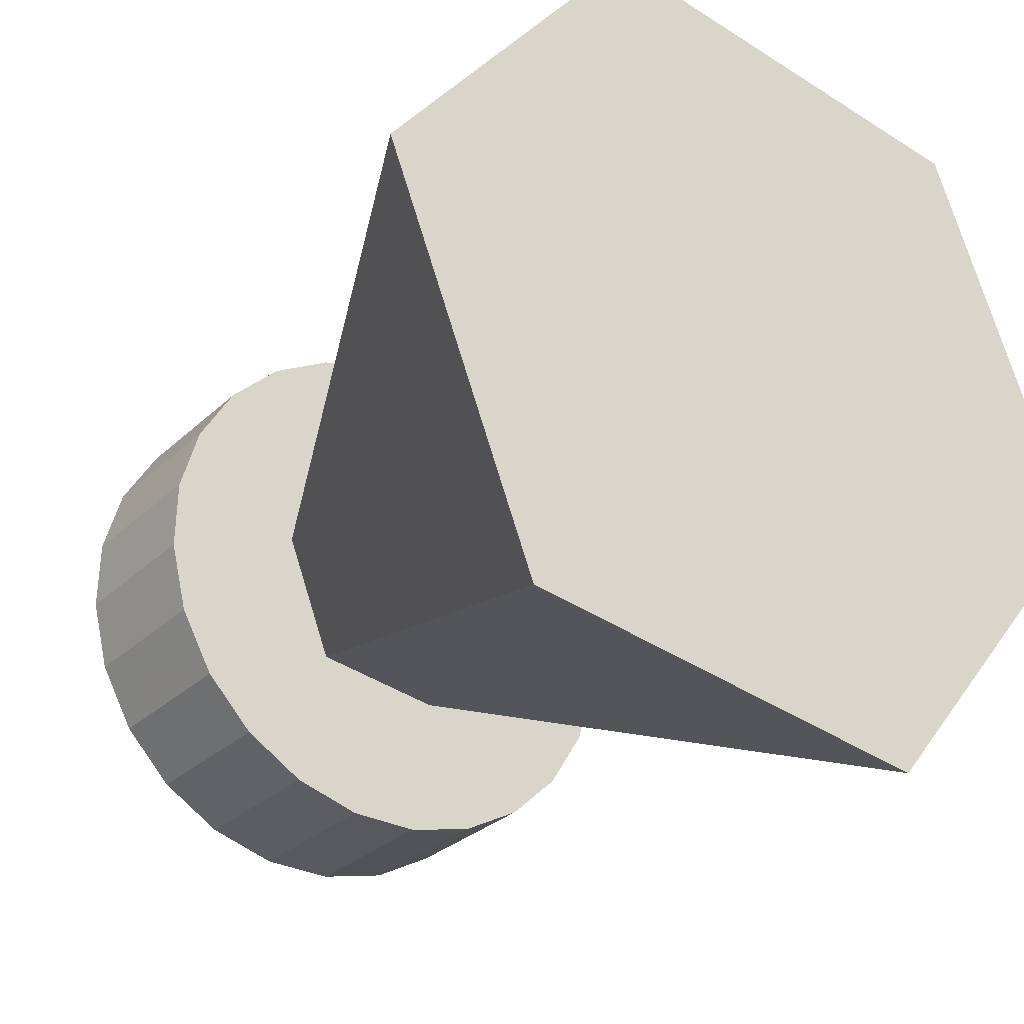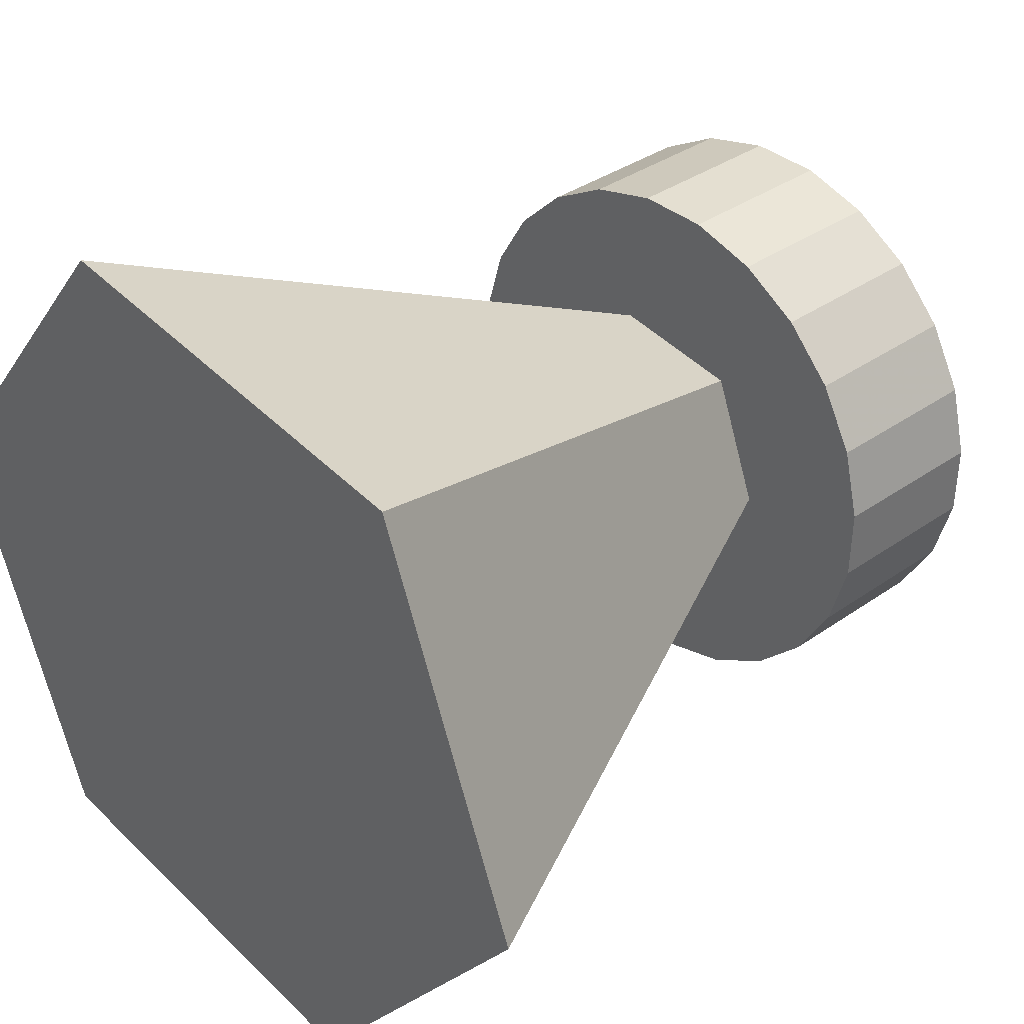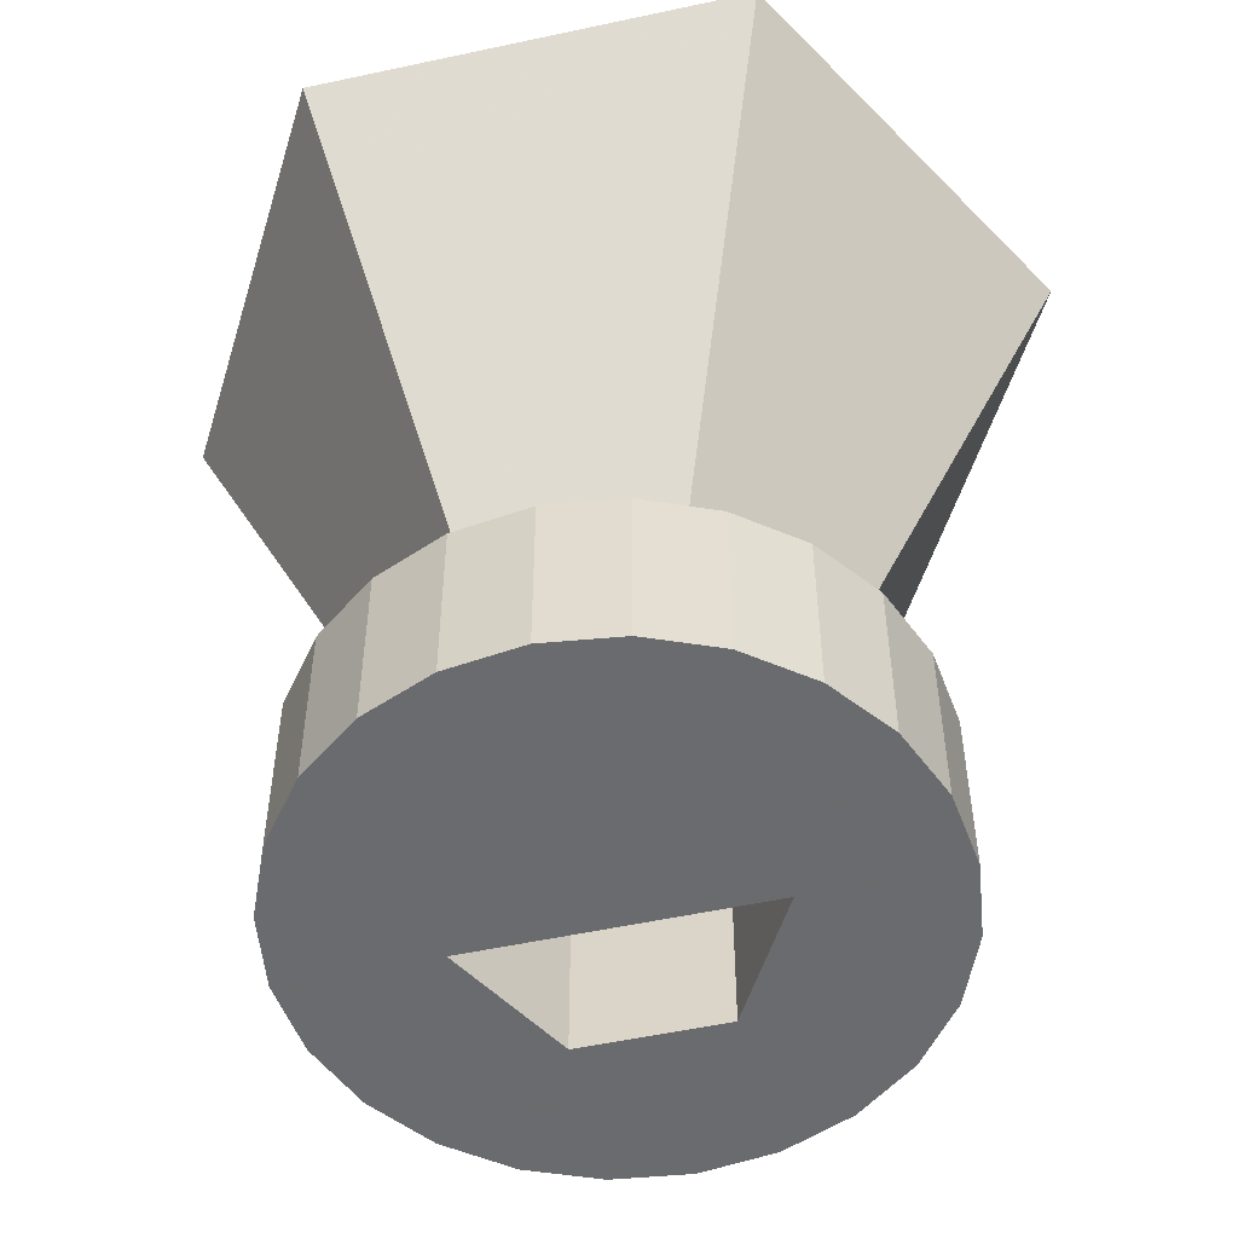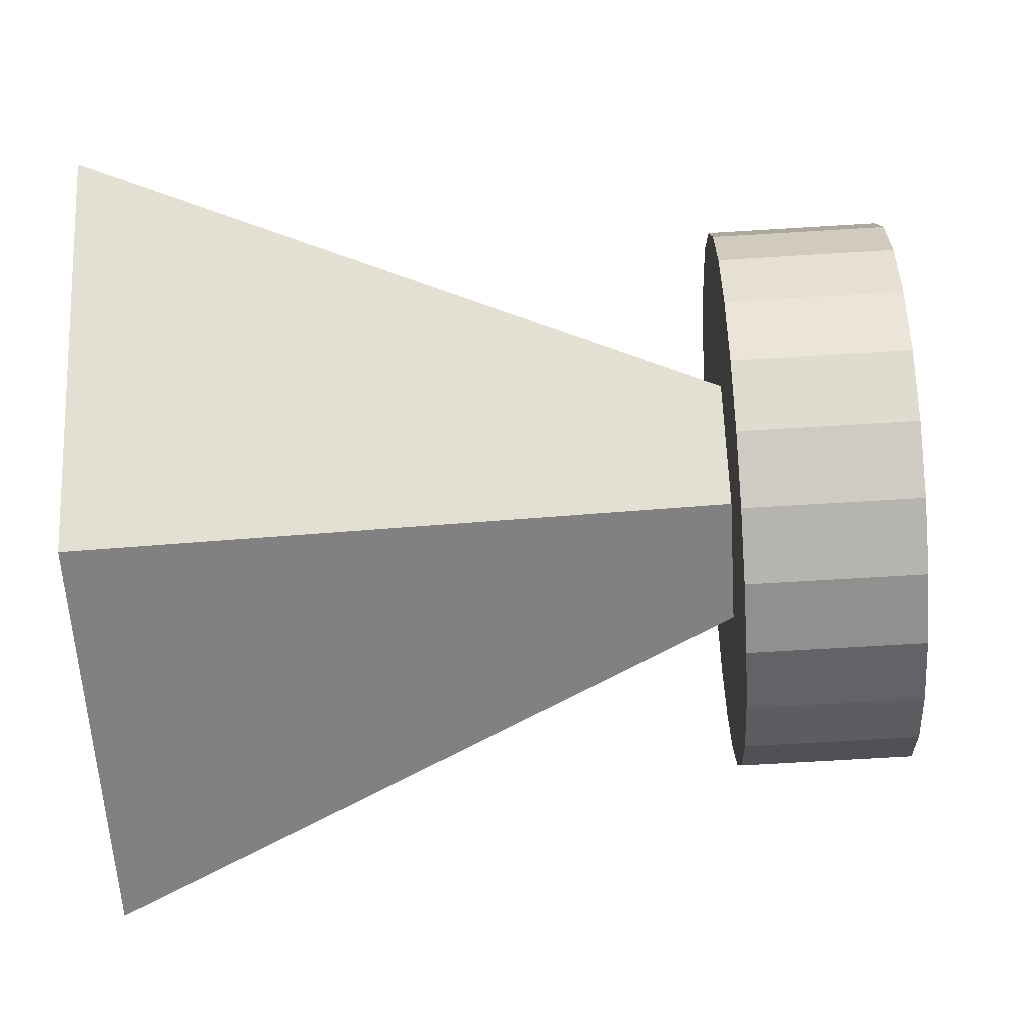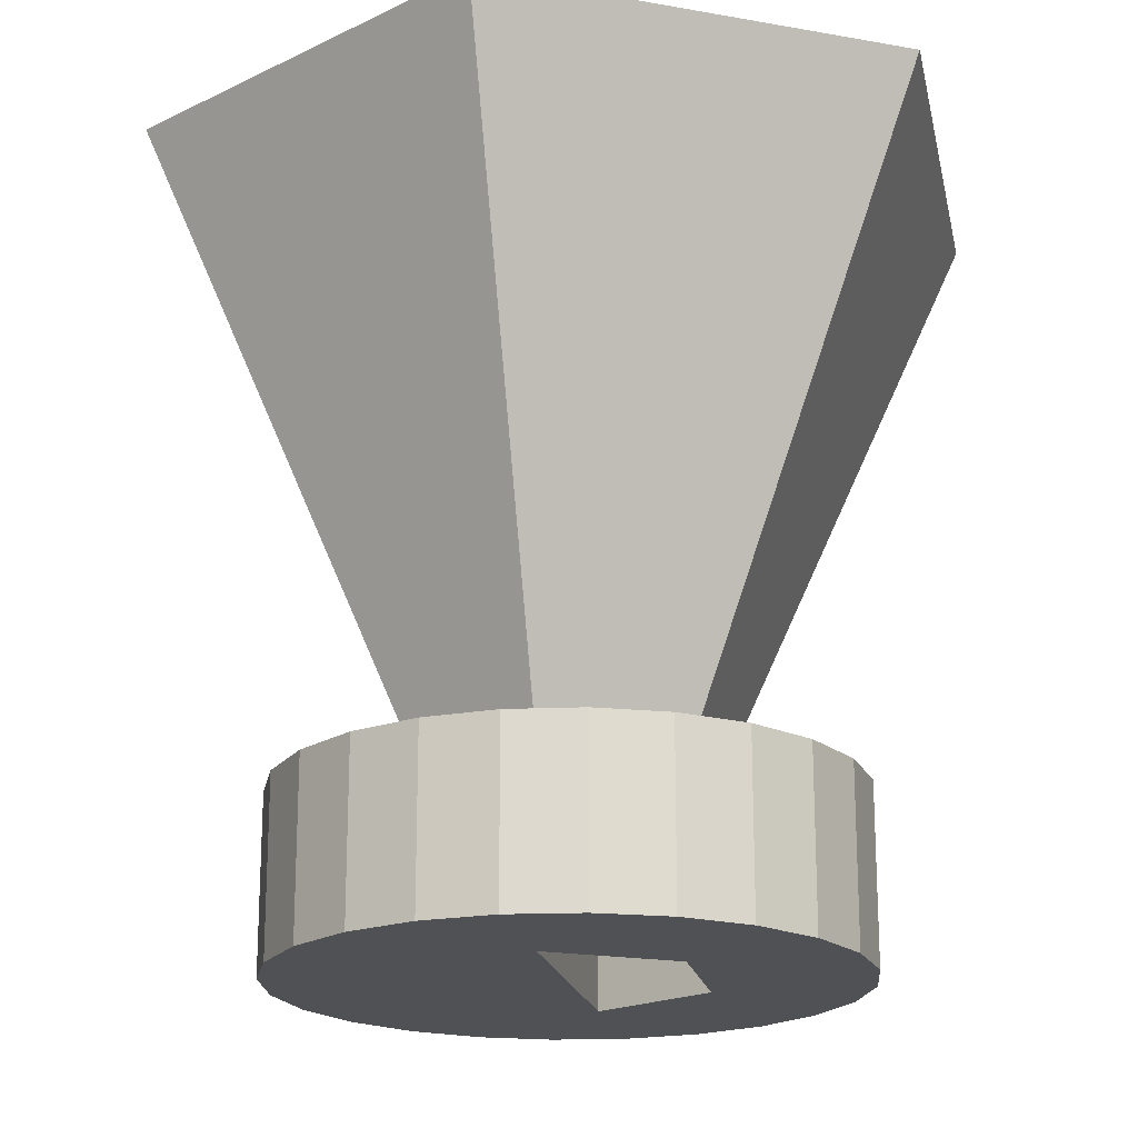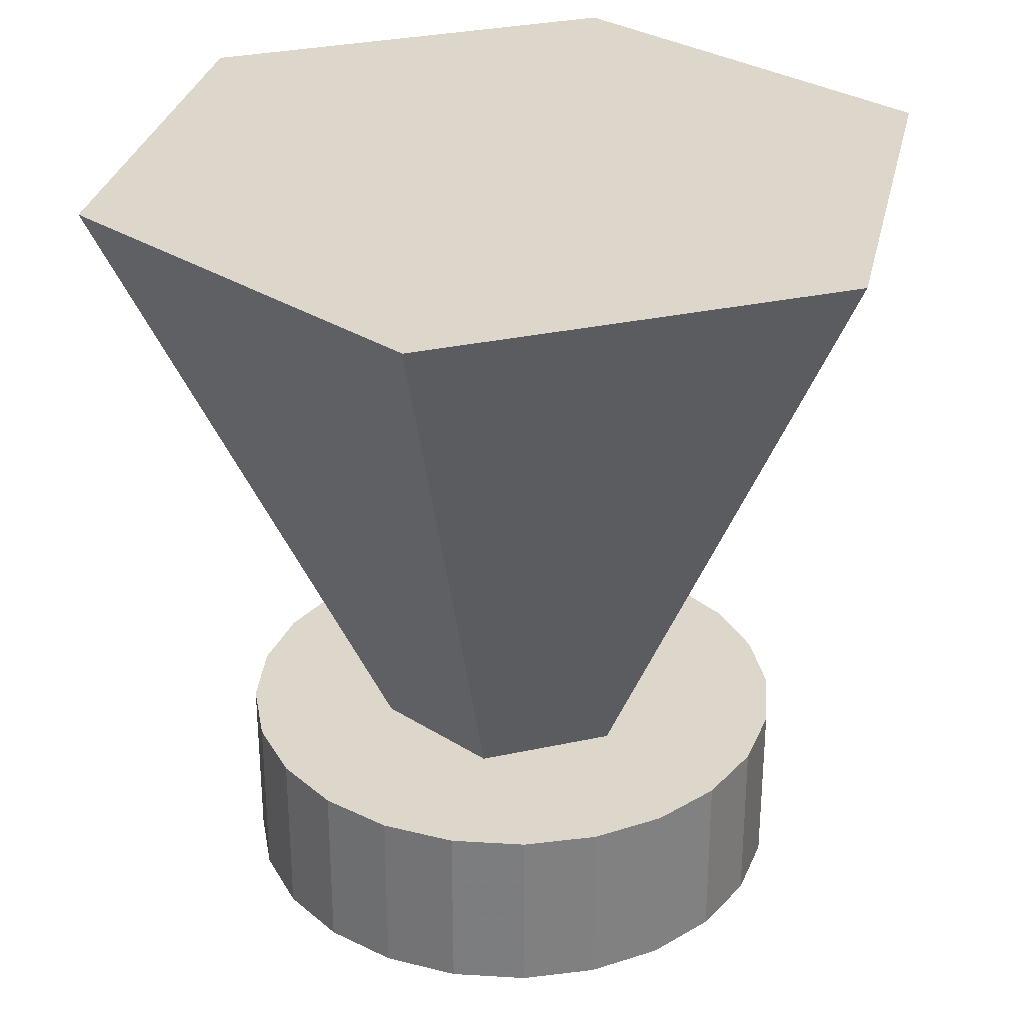
<metadata>
{"format":"obj","ext":"obj","renderer":"f3d","projection":"perspective","resolution":1024,"background":"white","views":[{"elev":-28.8,"azim":144.0,"up":"+Z"},{"elev":35.4,"azim":-133.1,"up":"+Z"},{"elev":-53.3,"azim":-55.8,"up":"+Y"},{"elev":-67.0,"azim":-86.5,"up":"+Z"},{"elev":-19.8,"azim":32.9,"up":"+Y"},{"elev":30.4,"azim":-26.3,"up":"+Y"}]}
</metadata>
<code>
o mesh4_mesh4-geometry
o mesh3_mesh3-geometry
o mesh2_mesh2-geometry
v -0.1781 0.146 0.07425
v -0.02473 -0.4262 0.1913
v -0.02473 0.146 0.1913
v -0.1781 -0.4262 0.07425
v 0.1533 -0.4262 0.1171
v 0.1533 0.146 0.1171
v -0.1533 -0.4262 -0.1171
v 0.1781 0.146 -0.07425
v -0.1533 0.146 -0.1171
v 0.1781 -0.4262 -0.07425
v 0.02473 0.146 -0.1913
v 0.02473 -0.4262 -0.1913
f 3 2 1
f 4 1 2
f 2 3 5
f 3 1 6
f 4 7 1
f 2 5 4
f 6 5 3
f 8 6 1
f 9 1 7
f 7 4 10
f 10 4 5
f 6 8 5
f 9 8 1
f 9 7 11
f 12 7 10
f 10 5 8
f 11 8 9
f 12 11 7
f 10 8 12
f 11 12 8
f 1 2 3
f 2 1 4
f 5 3 2
f 6 1 3
f 1 7 4
f 4 5 2
f 3 5 6
f 1 6 8
f 7 1 9
f 10 4 7
f 5 4 10
f 5 8 6
f 1 8 9
f 11 7 9
f 10 7 12
f 8 5 10
f 9 8 11
f 7 11 12
f 12 8 10
f 8 12 11
o mesh1_mesh1-geometry
v -0.05538 0.4262 -0.1439
v 0.03157 0.2013 -0.03908
v 0.09691 0.4262 -0.1203
v -0.01768 0.2013 -0.0467
v 0.1526 0.4262 0.02334
v -0.152 0.4262 -0.02383
v -0.04891 0.2013 -0.007869
v 0.04959 0.2013 0.007384
v 0.08263 0.2013 -0.06046
v 0.03157 0.146 -0.03908
v 0.01836 0.2013 0.04622
v 0.1017 0.2013 -0.01125
v 0.09541 0.2013 -0.03711
v -0.07913 0.2013 -0.06414
v 0.03157 0.1381 -0.03908
v 0.05606 0.4262 0.1434
v -0.09623 0.4262 0.1199
v -0.03089 0.2013 0.03859
v -0.09473 0.2013 0.03663
v 0.01836 0.146 0.04622
v 0.09364 0.2013 0.04091
v 0.04959 0.146 0.007384
v 0.1011 0.2013 0.01536
v 0.09541 0.1381 -0.03711
v -0.09296 0.2013 -0.0414
v 0.06424 0.2013 -0.07971
v -0.01768 0.1381 -0.0467
v -0.08195 0.2013 0.05998
v -0.101 0.2013 0.01077
v -0.01768 0.146 -0.0467
v 0.1011 0.1381 0.01536
v 0.1017 0.1381 -0.01125
v 0.08263 0.1381 -0.06046
v -0.1004 0.2013 -0.01585
v -0.07913 0.1381 -0.06414
v -0.05988 0.2013 -0.08253
v 0.04959 0.1381 0.007384
v -0.09473 0.1381 0.03663
v -0.101 0.1381 0.01077
v 0.01836 0.1381 0.04622
v 0.07981 0.2013 0.06366
v 0.09364 0.1381 0.04091
v -0.09296 0.1381 -0.0414
v 0.06424 0.1381 -0.07971
v 0.0415 0.2013 -0.09354
v -0.08195 0.1381 0.05998
v -0.1004 0.1381 -0.01585
v -0.06356 0.2013 0.07922
v 0.07981 0.1381 0.06366
v -0.05988 0.1381 -0.08253
v 0.0415 0.1381 -0.09354
v -0.03653 0.2013 -0.09531
v 0.06056 0.2013 0.08205
v 0.01595 0.1381 -0.101
v 0.01595 0.2013 -0.101
v -0.06356 0.1381 0.07922
v -0.04081 0.2013 0.09305
v 0.06056 0.1381 0.08205
v -0.03653 0.1381 -0.09531
v -0.01067 0.2013 -0.1016
v -0.04081 0.1381 0.09305
v 0.03721 0.2013 0.09483
v -0.01067 0.1381 -0.1016
v -0.01526 0.2013 0.1005
v -0.01526 0.1381 0.1005
v 0.03721 0.1381 0.09483
v 0.01135 0.2013 0.1011
v 0.01135 0.1381 0.1011
f 13 14 15
f 14 13 16
f 14 17 15
f 15 18 13
f 13 19 16
f 16 20 14
f 14 20 16
f 16 21 14
f 16 22 14
f 14 22 16
f 17 14 20
f 17 18 15
f 19 13 18
f 20 16 23
f 23 16 20
f 14 24 20
f 22 20 14
f 14 20 22
f 21 25 14
f 21 16 26
f 22 16 27
f 27 16 22
f 20 28 17
f 17 29 18
f 18 30 19
f 16 23 31
f 32 16 23
f 23 16 32
f 28 20 23
f 20 33 23
f 34 23 20
f 20 23 34
f 24 35 20
f 25 24 14
f 22 34 20
f 20 34 22
f 26 16 37
f 38 21 26
f 27 16 39
f 39 16 27
f 27 34 22
f 22 34 27
f 29 17 28
f 30 18 29
f 40 31 23
f 41 16 31
f 32 42 16
f 16 42 32
f 34 32 23
f 23 32 34
f 23 29 28
f 23 33 40
f 35 33 20
f 37 16 46
f 48 38 26
f 39 16 42
f 42 16 39
f 45 27 39
f 39 27 45
f 34 27 49
f 49 27 34
f 29 23 30
f 46 16 41
f 52 42 32
f 32 42 52
f 49 32 34
f 34 32 49
f 33 53 40
f 36 27 45
f 45 27 36
f 44 27 36
f 36 27 44
f 57 38 48
f 42 52 39
f 39 52 42
f 39 47 45
f 45 47 39
f 44 49 27
f 27 49 44
f 32 49 52
f 52 49 32
f 40 53 60
f 43 49 44
f 44 49 43
f 54 49 43
f 43 49 54
f 39 55 47
f 47 55 39
f 45 47 56
f 56 47 45
f 64 57 48
f 52 50 39
f 39 50 52
f 50 52 58
f 58 52 50
f 39 50 51
f 51 50 39
f 39 51 59
f 59 51 39
f 54 52 49
f 49 52 54
f 53 65 60
f 61 58 54
f 54 58 61
f 39 59 55
f 55 59 39
f 56 47 62
f 62 47 56
f 56 62 63
f 63 62 56
f 67 57 64
f 54 58 52
f 52 58 54
f 60 65 69
f 61 68 58
f 58 68 61
f 63 62 71
f 71 62 63
f 63 71 66
f 66 71 63
f 72 67 64
f 65 74 69
f 70 68 61
f 61 68 70
f 66 71 75
f 75 71 66
f 70 73 68
f 68 73 70
f 69 74 76
f 78 73 70
f 70 73 78
f 79 76 74
f 78 77 73
f 73 77 78
f 77 78 80
f 80 78 77
f 25 21 36
f 35 24 43
f 24 25 44
f 45 36 21
f 36 44 25
f 26 37 47
f 21 38 45
f 31 40 50
f 41 31 51
f 33 35 54
f 44 43 24
f 43 54 35
f 37 46 55
f 55 47 37
f 26 47 48
f 56 45 38
f 58 50 40
f 50 51 31
f 46 41 59
f 51 59 41
f 53 33 61
f 54 61 33
f 59 55 46
f 62 48 47
f 56 38 63
f 57 63 38
f 40 60 58
f 53 61 65
f 48 62 64
f 63 57 66
f 68 58 60
f 70 65 61
f 71 64 62
f 67 66 57
f 68 60 73
f 69 73 60
f 65 70 74
f 64 71 72
f 66 67 75
f 72 75 67
f 73 69 77
f 78 74 70
f 75 72 71
f 76 77 69
f 74 78 79
f 79 80 76
f 77 76 80
f 80 79 78
f 15 14 13
f 16 13 14
f 15 17 14
f 13 18 15
f 16 19 13
f 20 14 17
f 15 18 17
f 18 13 19
f 17 28 20
f 18 29 17
f 19 30 18
f 23 20 28
f 28 17 29
f 29 18 30
f 28 29 23
f 30 23 29
f 14 21 16
f 20 24 14
f 14 25 21
f 26 16 21
f 31 23 16
f 23 33 20
f 20 35 24
f 14 24 25
f 37 16 26
f 26 21 38
f 23 31 40
f 31 16 41
f 40 33 23
f 20 33 35
f 46 16 37
f 26 38 48
f 41 16 46
f 40 53 33
f 48 38 57
f 60 53 40
f 48 57 64
f 60 65 53
f 64 57 67
f 69 65 60
f 64 67 72
f 69 74 65
f 76 74 69
f 74 76 79
f 36 21 25
f 43 24 35
f 44 25 24
f 21 36 45
f 25 44 36
f 47 37 26
f 45 38 21
f 50 40 31
f 51 31 41
f 54 35 33
f 24 43 44
f 35 54 43
f 55 46 37
f 37 47 55
f 48 47 26
f 38 45 56
f 40 50 58
f 31 51 50
f 59 41 46
f 41 59 51
f 61 33 53
f 33 61 54
f 46 55 59
f 47 48 62
f 63 38 56
f 38 63 57
f 58 60 40
f 65 61 53
f 64 62 48
f 66 57 63
f 60 58 68
f 61 65 70
f 62 64 71
f 57 66 67
f 73 60 68
f 60 73 69
f 74 70 65
f 72 71 64
f 75 67 66
f 67 75 72
f 77 69 73
f 70 74 78
f 71 72 75
f 69 77 76
f 79 78 74
f 76 80 79
f 80 76 77
f 78 79 80

</code>
